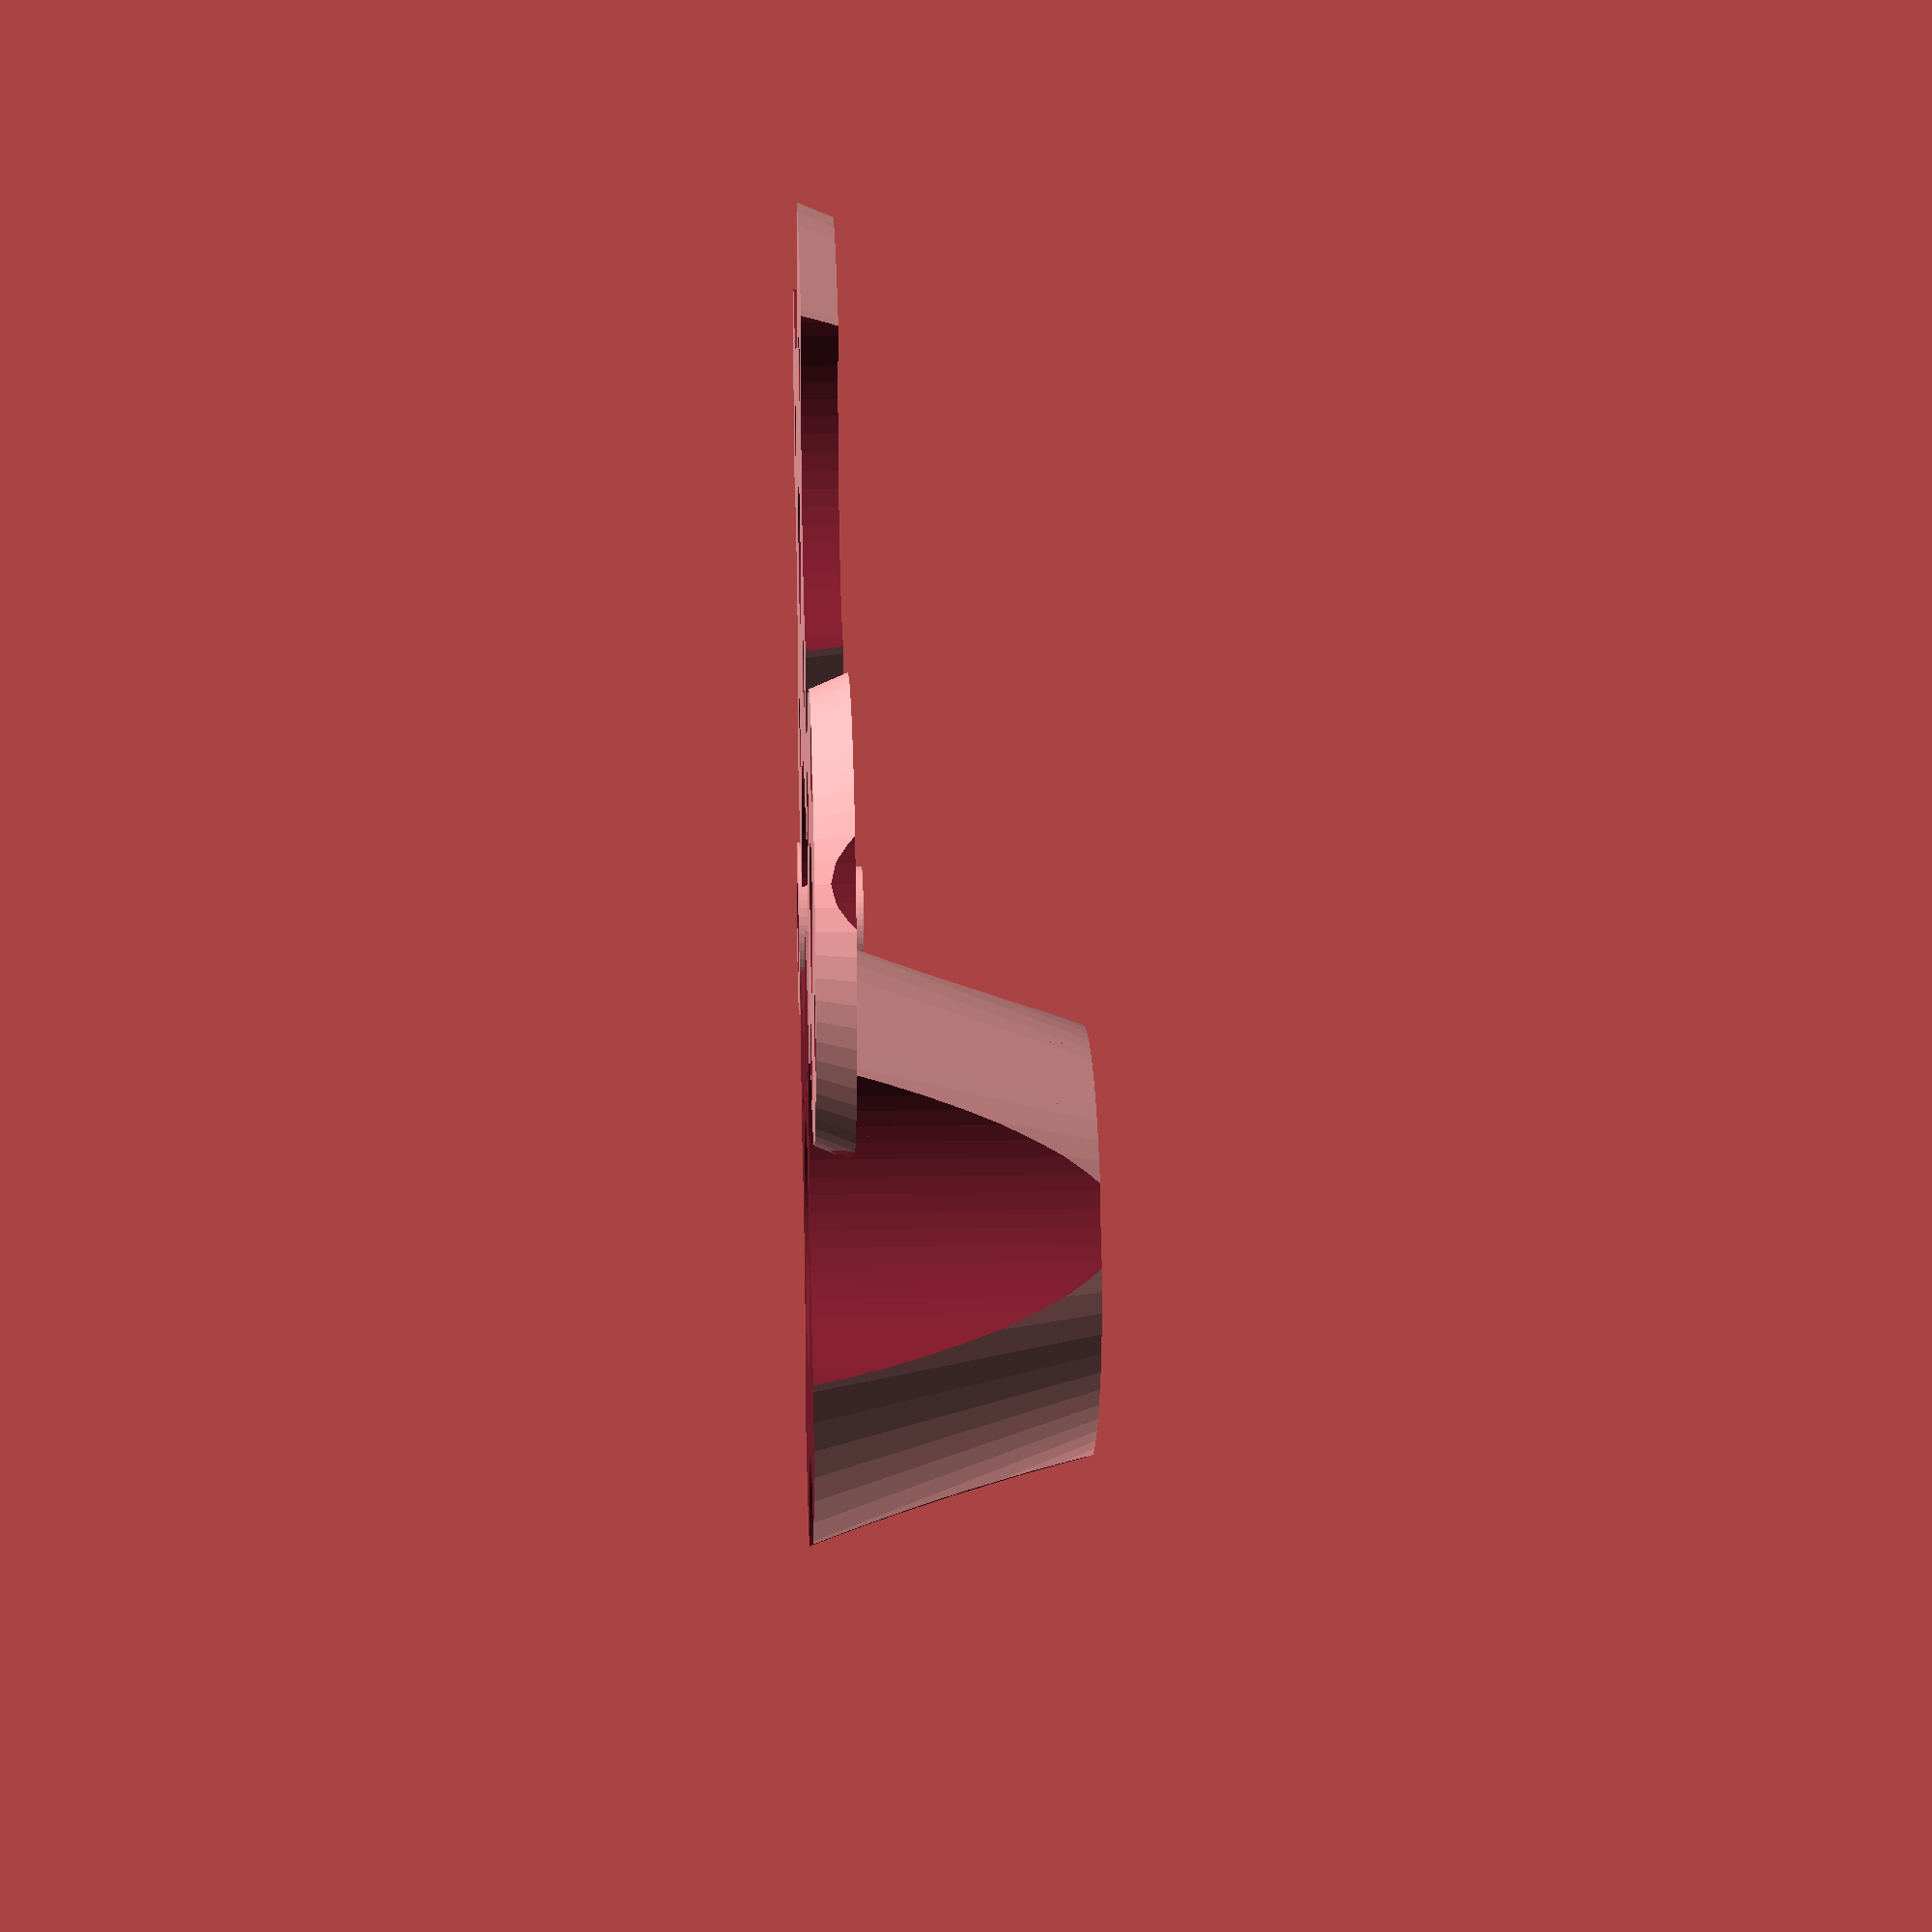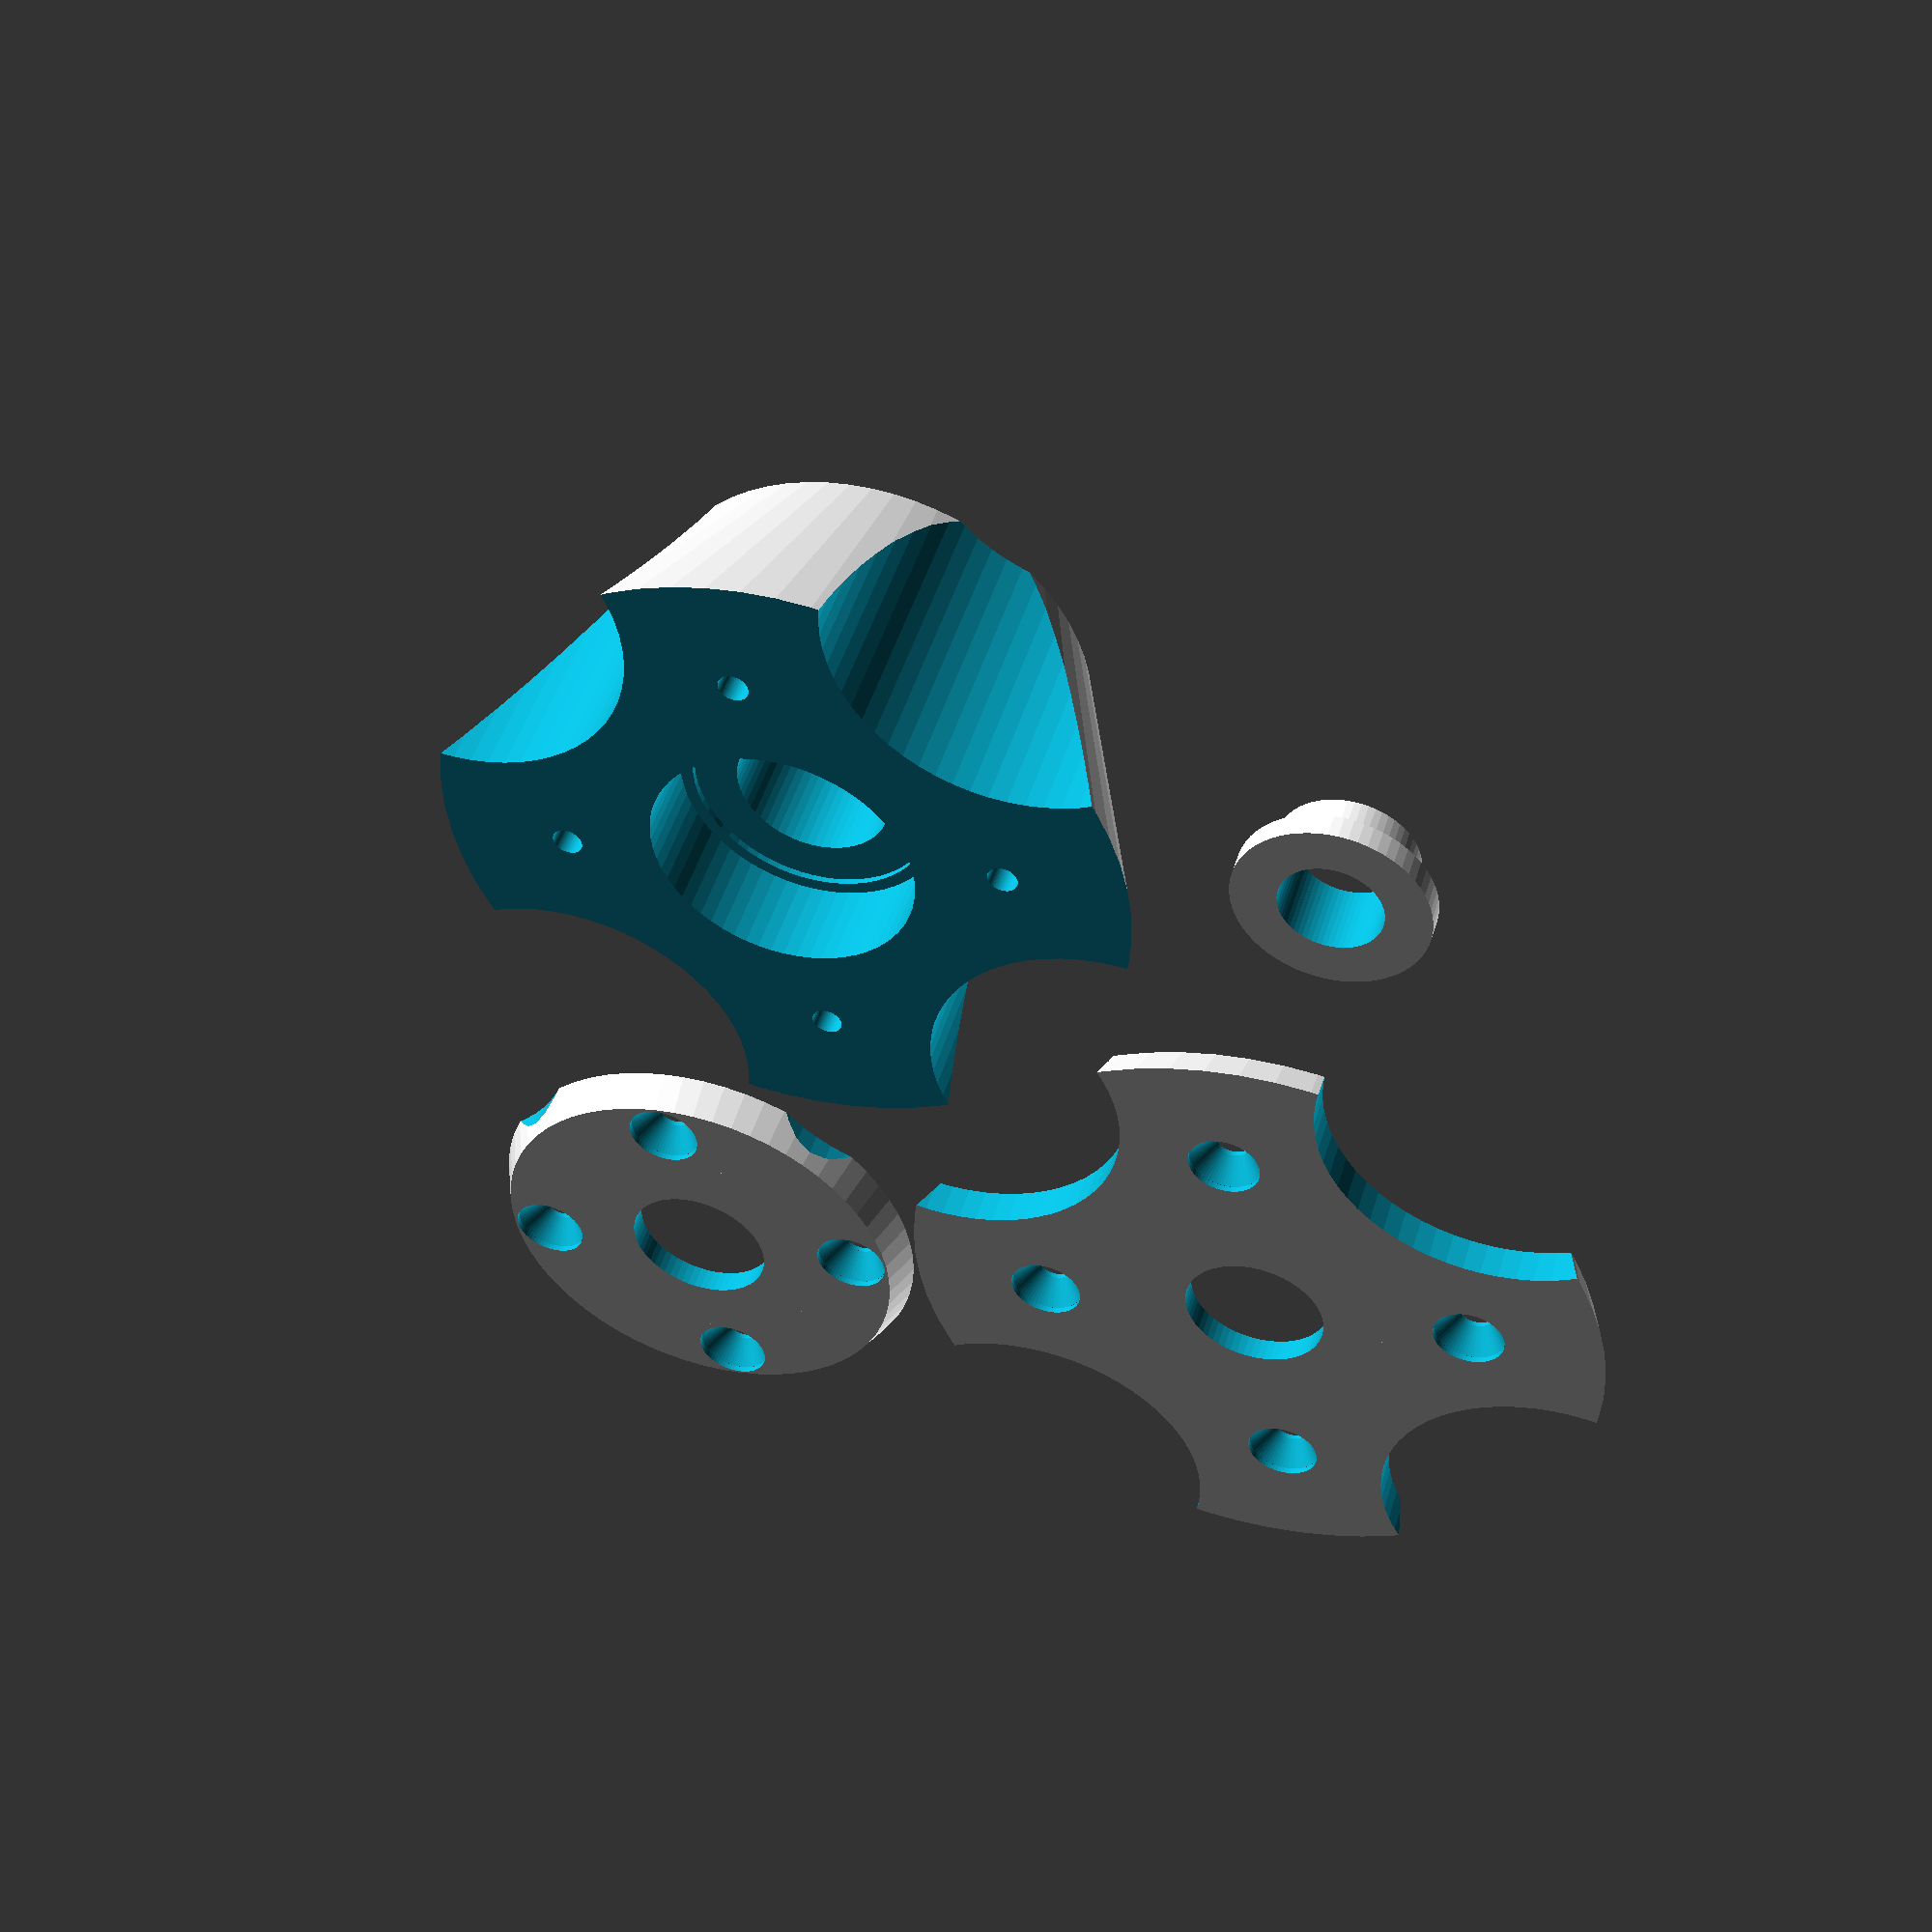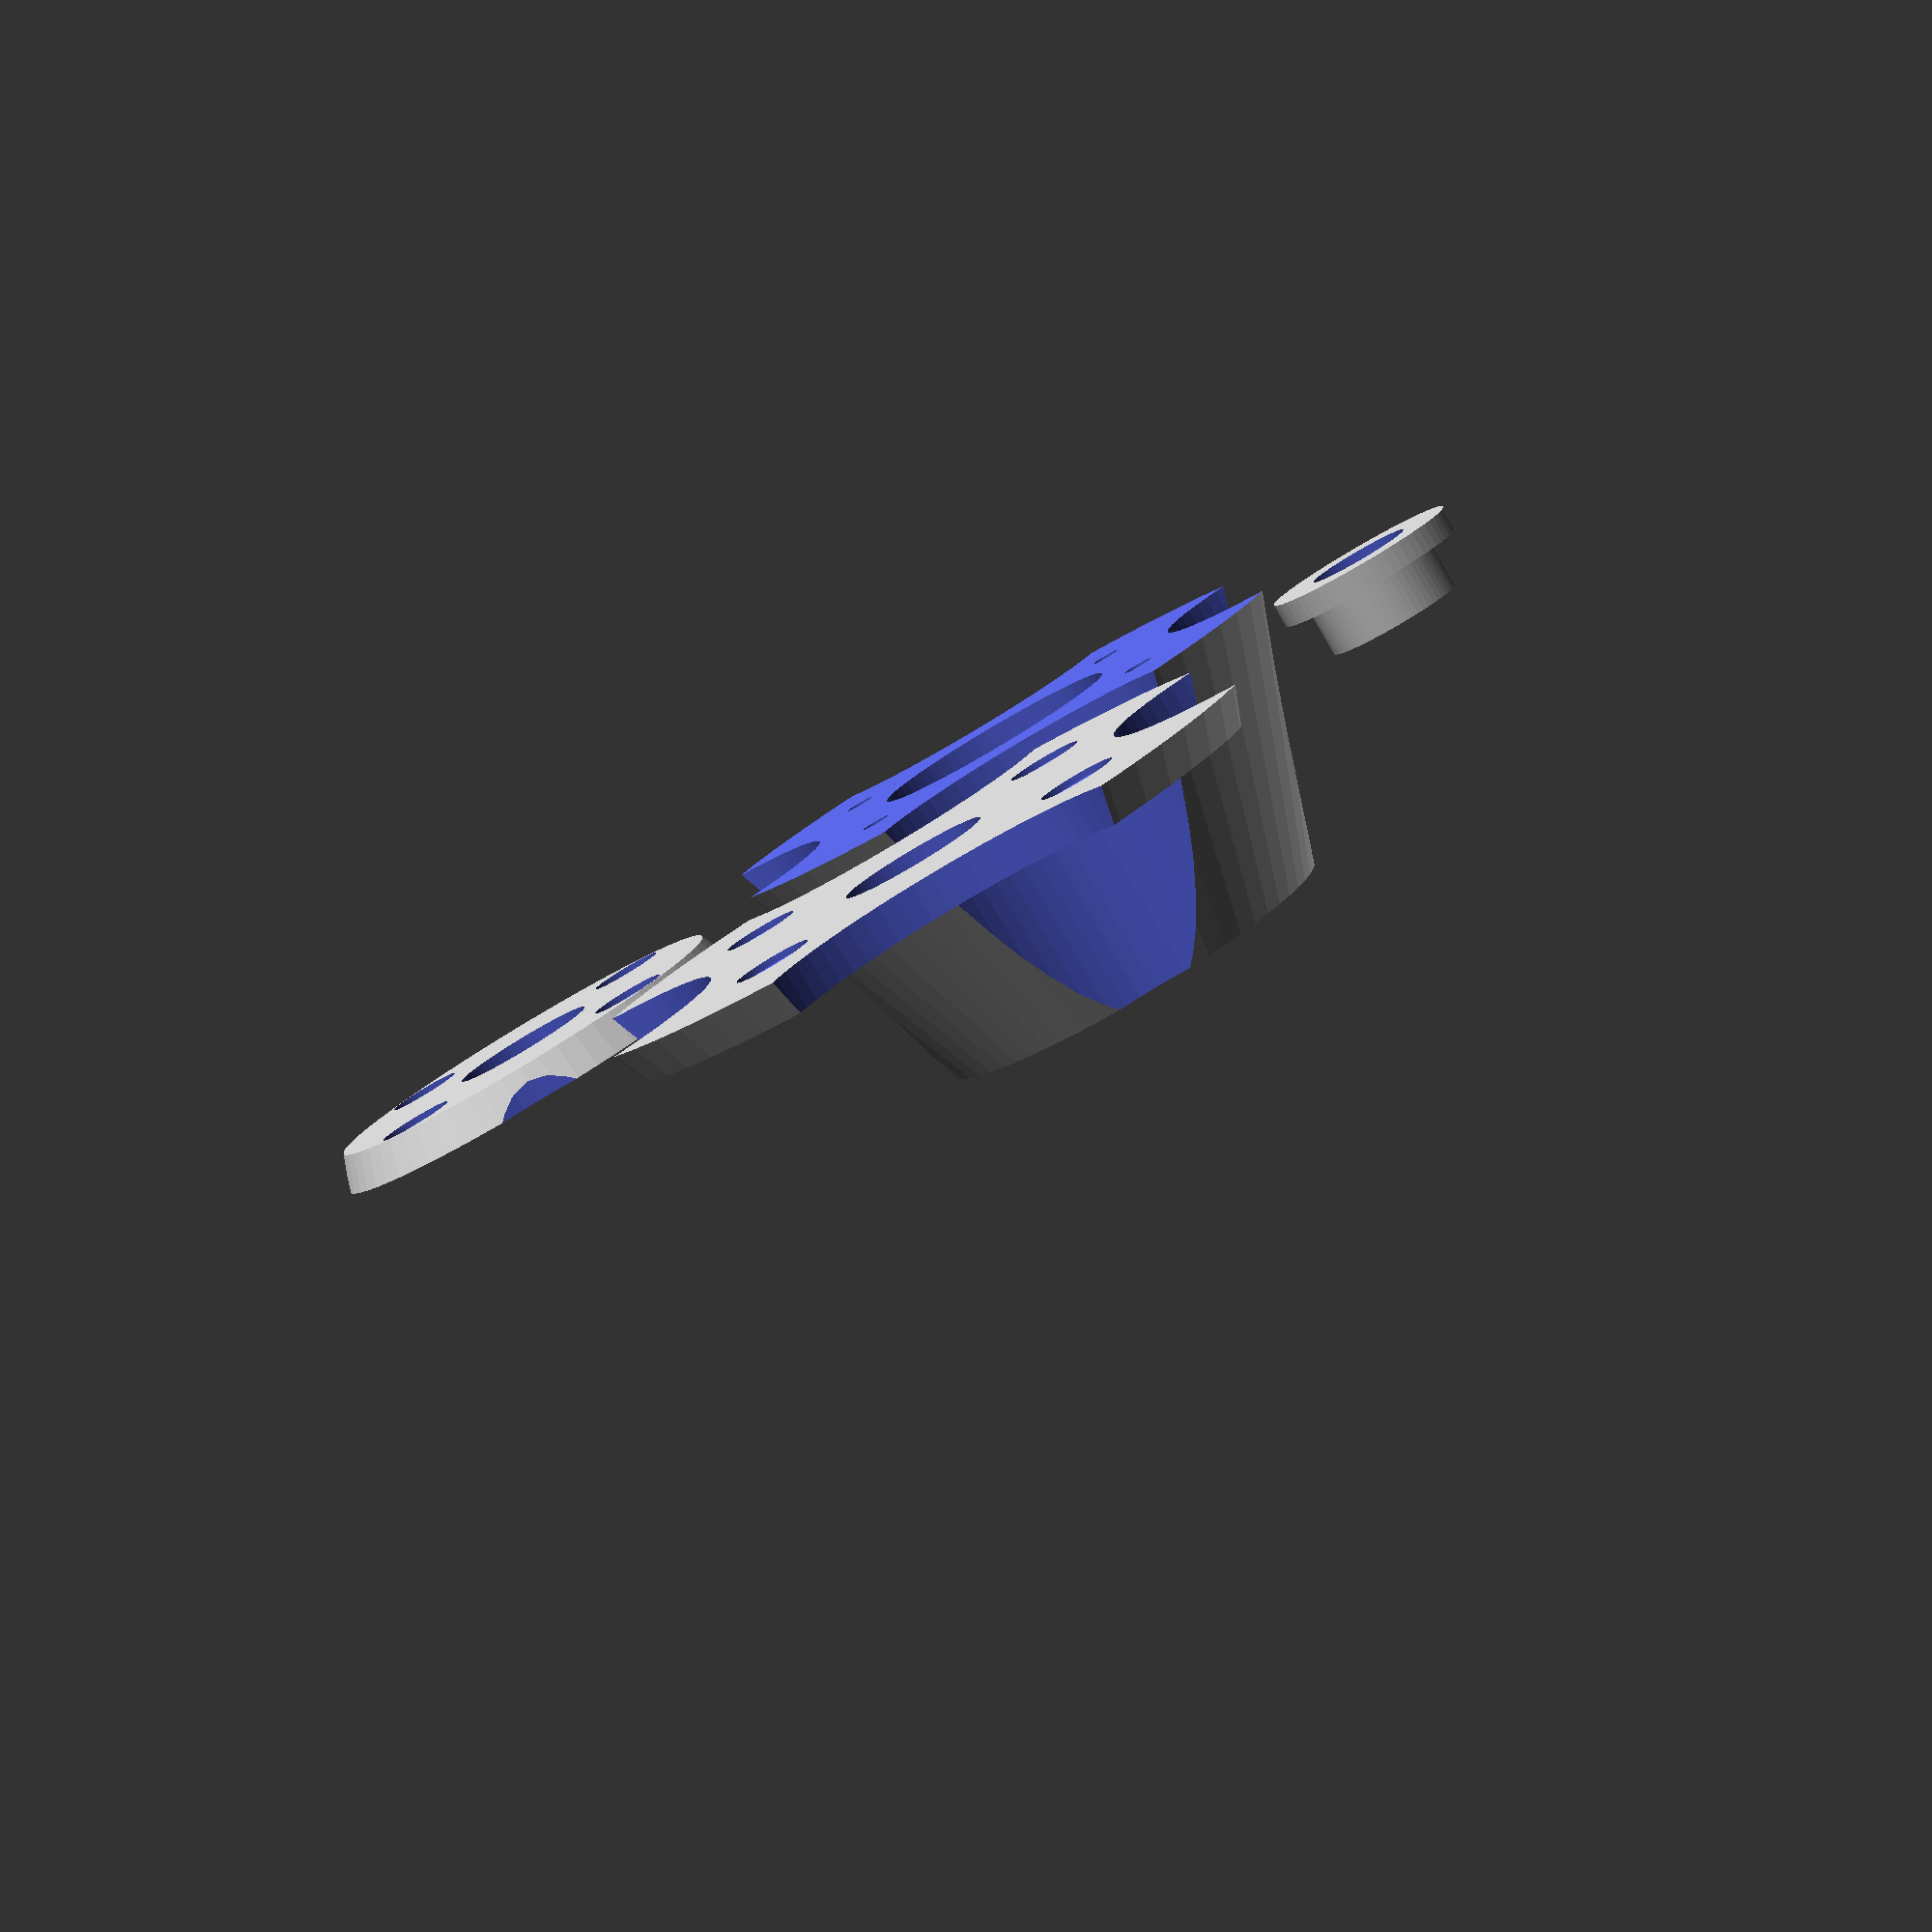
<openscad>
/**    
 * Customizable Spool Holder with Bearings 
 * by Hendrik Busch is licensed under a 
 * 
 * Creative Commons Attribution-ShareAlike 4.0 International License.
 *
 * YOU NEED TO PRINT TWO SETS OF THESE FOR A FULL SPOOL HOLDER!
 *
 * All units are in millimeters. You will need two bearings per cone
 * to ensure that only the bearings rest on the rod.
 *
 * https://github.com/hmbusch/3d-printing
 */
 
/**
 * Defines how smooth any round surfaces are. The higher you set this
 * value, the longer rendering and slicing takes. 64 is usually a good
 * default value.
 */
$fn = 64;

/**
 * Defines the total height of the spool holder cone, including
 * the washers.
 * 
 * default: 30
 */
coneHeight = 30;

/**
 * This value controls how big the outer side of the cone will be.
 * It should be set to the largest spool hole diameter you need to
 * work with plus an additional 5mm for better mounting.
 */
coneWidthBottom = 60;

/**
 * This value controls how big the inner side of the cone will be
 * It should be set to the smallest spool hole diameter you need to
 * work with minus an additional 5mm for better mounting.
 *
 * default: 35
 */
coneWidthTop = 35;

/**
 * The diameter of the rod that will hold the spool. This has to
 * conform to the inner diameter of the bearing you will use.
 *
 * default: 8 (for 608ZZ bearings)
 */
rodDiameter = 8;

/**
 * The outer diameter of your bearings. The design includes an
 * additional 0.1mm clearance for easier insertion of the bearing,
 * you don't need to add additional clearance here.
 *
 * default: 22 (for 608ZZ bearings)
 */
bearingDiameter = 22;

/**
 * The height of your bearings. The design includes an
 * additional 0.1mm clearance to reduce the bindung of the bearing,
 * you don't need to add additional clearance here.
 *
 * default: 7 (for 608ZZ)
 */
bearingHeight = 7;

/**
 * How deep will the screw holes be on the center part of the cone?
 * I designed this for 3x12mm self-tapping screws.
 * 
 * default: 12
 */
bodyScrewHoleDepth = 12;

/**
 * The diameter of the screw holes that the washer screws screw into.
 * I designed this for 3x12mm self-tapping screws.
 *
 * default: 2.5
 */ 
bodyScrewHoleDiameter = 2.5;

/**
 * The diameter of the countersunk screw head.
 *
 * default: 6
 */
washerScrewHeadSize = 6;

/**
 * How large should the screw holes in the washers be?
 *
 * default: 3
 */
washerScrewDiameter = 3;

/**
 * The height of each washers. This directly affects the size of the
 * center cone, which will be coneHeight - 2 * washerHeight in height.
 *
 * default: 3
 */
washerHeight = 3;

/* [hidden] */

// CALCULATE SOME ADDITIONAL DEPENDENT VARIABLES
centerOffset = bearingDiameter/2 + (coneWidthTop - bearingDiameter)/4;
rodClearanceDiameter = max(rodDiameter * 1.5, rodDiameter + 4);
effectiveConeHeight = coneHeight - 2 * washerHeight;

// uncomment this if you want to generate STL for printing
print();

// comment print() and uncomment this to so the assembled version of the cone.
//assembly();

/**
 * Lays the parts out for 3D printing.
 */
module print() {
    part_spoolCone();
    translate([coneWidthBottom / 2 + coneWidthTop/2 + 2, coneWidthTop / 2 + 1, 0]) part_topWasher();
    translate([coneWidthBottom * 0.8 + 2, -(coneWidthBottom / 2 + 2), 0]) part_bottomWasher();
    translate([0, -coneWidthBottom * 0.75, 0]) part_bearingClampingSleeve();
}

/**
 * Creates an assembled view of the parts.
 */
module assembly() {
    part_spoolCone();
    translate([0, 0, -washerHeight]) part_bottomWasher();
    translate([0, 0, effectiveConeHeight + washerHeight]) rotate([0, 180, 0]) part_topWasher();
    translate([0, 0, -6.5]) part_bearingClampingSleeve();
}

/**
 * Creates the top washer.
 */
module part_topWasher() {
    difference() {
        // get the top slice of the cone and refill the bearing cutout
        union() {
            translate([0, 0, washerHeight]) rotate([0, 180, 0]) sub_cone(begin = coneHeight - washerHeight);
            cylinder(d = bearingDiameter + 0.1, h = washerHeight);
        }
        
        // Give the bearing clearance to that only the outer rim is clamped to the cone
        translate([0, 0, washerHeight - 1]) cylinder(h = 1.01, d = bearingDiameter - 2);
        
        // Add countersunk screw holes
        sub_sunkenWasherScrewHoles();
        
        // Hole for the rod with ample clearance
        translate([0, 0, -0.01]) cylinder(h = washerHeight + 0.02, d = rodClearanceDiameter);
    }
}

/**
 * Creates the bottom washer.
 */
module part_bottomWasher() {
    difference() {
        // get the bottom slice of the cone and refill the bearing cutout
        union() {
            sub_cone(end = washerHeight);
            cylinder(d = bearingDiameter + 0.1, h = washerHeight);
        }
        
        // Give the bearing clearance to that only the outer rim is clamped to the cone
        translate([0, 0, washerHeight - 1]) cylinder(h = 1.01, d = bearingDiameter - 2);
        
        // Add countersunk screw holes
        sub_sunkenWasherScrewHoles(offset = centerOffset * 1.3);
        
        // Hole for the rod with ample clearance
        translate([0, 0, -0.01]) cylinder(h = washerHeight + 0.02, d = rodClearanceDiameter);
    }
}

/**
 * This module creates the center part of the cone with screw holes on top
 * and bottom.
 */
module part_spoolCone() {
    endHeight = coneHeight - washerHeight;
    difference() {
        sub_cone(begin = washerHeight, end = endHeight);
        for (angle = [0 : 90 : 360]) {
            rotate([0, 0, angle]) translate([centerOffset, 0, effectiveConeHeight - bodyScrewHoleDepth]) cylinder(d=bodyScrewHoleDiameter, h = bodyScrewHoleDepth + 0.01);
            rotate([0, 0, angle]) translate([centerOffset * 1.3, 0, -0.01]) cylinder(d = bodyScrewHoleDiameter, h = bodyScrewHoleDepth + 0.01);
        }
    }
}

/**
 * This module constructs the basic cone. Begin and end offset can be defined, so that
 * this module can also generate slices of the cone for the top and bottom washers. Slices
 * will always be translated to 0,0,0 so they are easier to work with.
 *
 * @parameter begin
 *                the cone begins at this height, default 0
 * @parameter end
 *                the cone ends at this height, default is coneHeight
 */
module sub_cone(begin = 0, end = coneHeight) {    
    endOffset = coneHeight - end;        
    difference() {
        translate([0, 0, -begin]) {
            difference() {
                // base cone
                cylinder(h = coneHeight, d1 = coneWidthBottom, d2 = coneWidthTop);
                
                // hole for rod (with ample clearance)
                translate([0, 0, -0.01]) cylinder(h = coneHeight + 0.02, d = rodDiameter * 1.6);
                
                // bottom cutout for bearing
                translate([0, 0, begin - 0.01]) cylinder(h = bearingHeight + 0.51, d = bearingDiameter + 0.1);
                
                // support ring for bottom bearing
                translate([0, 0, begin - 0.01]) cylinder(h = bearingHeight + 1.01, d = bearingDiameter - 2 );
                
                // top cutout for bearing
                translate([0, 0, coneHeight - bearingHeight - endOffset - 0.1 ]) cylinder(h = bearingHeight + 0.11, d = bearingDiameter + 0.1);
                
                // support ring for top bearing
                translate([0, 0, coneHeight - bearingHeight - endOffset - 0.5 ]) cylinder(h = bearingHeight + 0.11, d = bearingDiameter - 2);
                
                // remove part of the bottom if requested
                if (begin > 0) {
                    translate([0, 0, begin/2 - 0.01]) cube([coneWidthBottom, coneWidthBottom, begin + 0.01], center = true);
                }
                
                // remove part of the top if requested
                if (end < coneHeight) {
                    translate([0, 0, end + 50]) cube([coneWidthBottom, coneWidthBottom, 100], center = true);
                }            
            }
        }
        
        // Do additional round cutouts to achieve 'star' shape. This needs to be done here to achieve
        // full cutouts.
        for (angle = [0 : 90 : 360]) {
            rotate([0, 0, angle + 45]) translate([coneWidthBottom * 0.55, 0, -0.1 - begin]) cylinder(d = coneWidthBottom * 0.5, h = coneHeight);
        }
    }
}

/**
 * Creates a sleeve that is used to ensure that only the inner ring of
 * the bearing is clamped down when using nuts on the rod and the cone
 * can rotate freely.
 */
module part_bearingClampingSleeve() {
    difference() {
        union() {
            cylinder(d = rodClearanceDiameter + 4, h = 2);
            cylinder(d = rodClearanceDiameter - 0.5, h = 6);
        }
        translate([0, 0, -0.01]) cylinder(d = rodDiameter + 0.5, h = 6.02); 
    }
}

/**
 * Sub-routine to create countersunk screw holes. Note that this module actually creates positives
 * (meaning screw heads), you will need to subtract these from whatever you want to have screw holes.
 */
module sub_sunkenWasherScrewHoles(offset = centerOffset) {
    for (angle = [0 : 90 : 360]) {
        rotate([0, 0, angle]) translate([offset, 0, 0]) cylinder(d = washerScrewDiameter, h = washerHeight + 0.01);
        rotate([0, 0, angle]) translate([offset, 0, 0.5]) cylinder(d2 = washerScrewDiameter, d1 = washerScrewHeadSize + 0.1, h = washerScrewDiameter * 0.7);
        rotate([0, 0, angle]) translate([offset, 0, -0.01]) cylinder(d = washerScrewHeadSize + 0.1, h = 0.52);
    }
}

</openscad>
<views>
elev=345.2 azim=247.0 roll=267.2 proj=p view=solid
elev=311.9 azim=100.5 roll=196.7 proj=p view=wireframe
elev=262.1 azim=230.0 roll=329.4 proj=p view=wireframe
</views>
